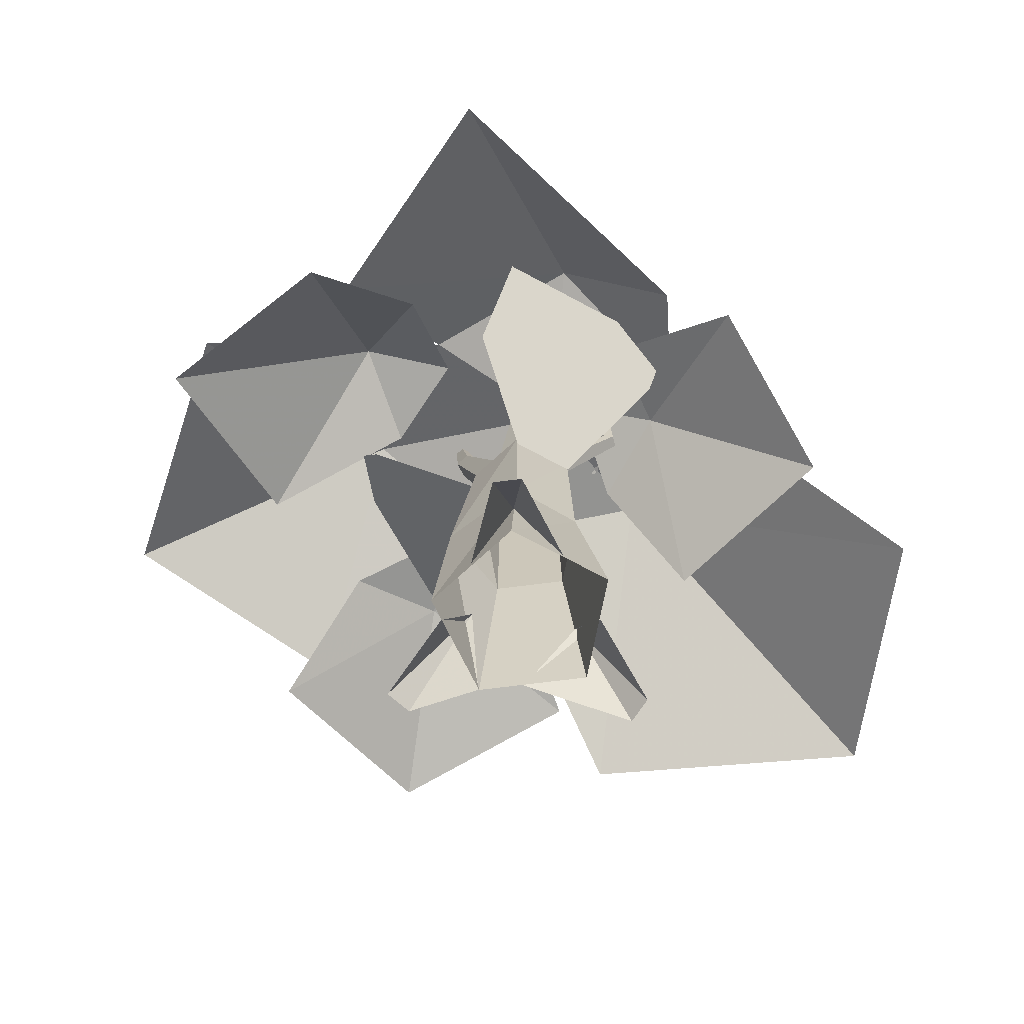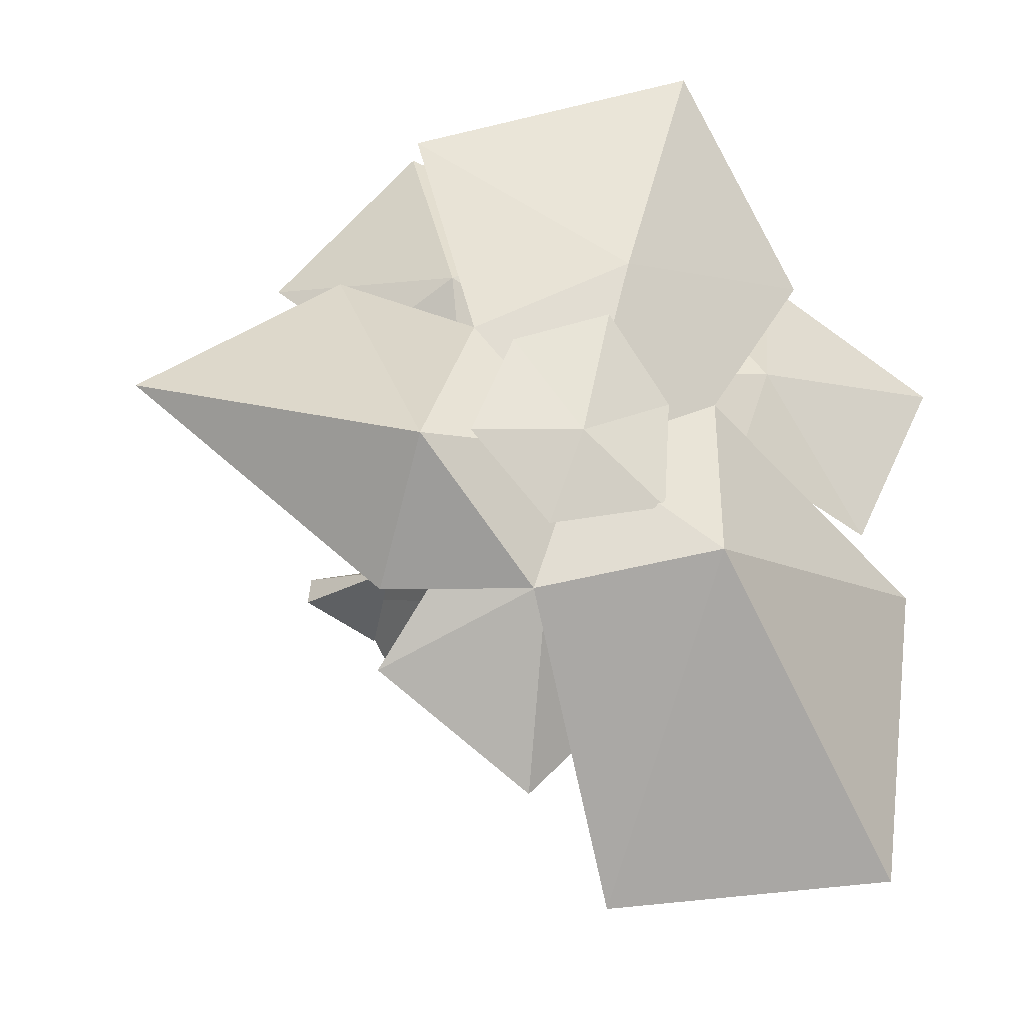
<metadata>
{"format":"obj","ext":"obj","renderer":"f3d","projection":"perspective","resolution":1024,"background":"white","views":[{"elev":-68.0,"azim":90.9,"up":"+Y"},{"elev":-23.3,"azim":162.5,"up":"+Z"}]}
</metadata>
<code>
o Vcanopy03-00.Vcanopy03-33_Vcanopy03-00
v -0.157 1.054 -0.1138
v -0.1927 1.034 -0.105
v -0.3961 1.17 -0.1196
v -0.3961 1.17 -0.1196
v -0.3753 1.181 -0.1247
v -0.157 1.054 -0.1138
v -0.1927 1.034 -0.105
v -0.1976 1.034 -0.06333
v -0.3988 1.169 -0.09543
v -0.3988 1.169 -0.09543
v -0.3961 1.17 -0.1196
v -0.1927 1.034 -0.105
v -0.1976 1.034 -0.06333
v -0.1646 1.054 -0.04642
v -0.3797 1.181 -0.08563
v -0.3797 1.181 -0.08563
v -0.3988 1.169 -0.09543
v -0.1976 1.034 -0.06333
v -0.1646 1.054 -0.04642
v -0.1399 1.066 -0.07791
v -0.3655 1.188 -0.1039
v -0.3655 1.188 -0.1039
v -0.3797 1.181 -0.08563
v -0.1646 1.054 -0.04642
v -0.1399 1.066 -0.07791
v -0.157 1.054 -0.1138
v -0.3753 1.181 -0.1247
v -0.3753 1.181 -0.1247
v -0.3655 1.188 -0.1039
v -0.1399 1.066 -0.07791
v 0.04985 0.8258 -0.05614
v 0.009876 0.8254 -0.1271
v -0.157 1.054 -0.1138
v -0.157 1.054 -0.1138
v -0.1399 1.066 -0.07791
v 0.04985 0.8258 -0.05614
v 0.009876 0.8254 -0.1271
v -0.06993 0.8258 -0.111
v -0.1927 1.034 -0.105
v -0.1927 1.034 -0.105
v -0.157 1.054 -0.1138
v 0.009876 0.8254 -0.1271
v -0.06993 0.8258 -0.111
v -0.07989 0.8255 -0.0296
v -0.1976 1.034 -0.06333
v -0.1976 1.034 -0.06333
v -0.1927 1.034 -0.105
v -0.06993 0.8258 -0.111
v -0.07989 0.8255 -0.0296
v -0.005039 0.8255 0.004668
v -0.1646 1.054 -0.04642
v -0.1646 1.054 -0.04642
v -0.1976 1.034 -0.06333
v -0.07989 0.8255 -0.0296
v -0.005039 0.8255 0.004668
v 0.04985 0.8258 -0.05614
v -0.1399 1.066 -0.07791
v -0.1399 1.066 -0.07791
v -0.1646 1.054 -0.04642
v -0.005039 0.8255 0.004668
v -0.02745 1.108 0.08972
v -0.06076 1.108 0.09644
v -0.07712 1.26 0.1215
v -0.07712 1.26 0.1215
v -0.05753 1.26 0.1175
v -0.02745 1.108 0.08972
v -0.06076 1.108 0.09644
v -0.06492 1.108 0.1304
v -0.07957 1.26 0.1415
v -0.07957 1.26 0.1415
v -0.07712 1.26 0.1215
v -0.06076 1.108 0.09644
v -0.06492 1.108 0.1304
v -0.03367 1.108 0.1447
v -0.06119 1.26 0.1499
v -0.06119 1.26 0.1499
v -0.07957 1.26 0.1415
v -0.06492 1.108 0.1304
v -0.03367 1.108 0.1447
v -0.01076 1.108 0.1193
v -0.04771 1.26 0.135
v -0.04771 1.26 0.135
v -0.06119 1.26 0.1499
v -0.03367 1.108 0.1447
v -0.01076 1.108 0.1193
v -0.02745 1.108 0.08972
v -0.05753 1.26 0.1175
v -0.05753 1.26 0.1175
v -0.04771 1.26 0.135
v -0.01076 1.108 0.1193
v 0.08153 0.8258 0.04537
v 0.05249 0.8254 -0.00615
v -0.02745 1.108 0.08972
v -0.02745 1.108 0.08972
v -0.01076 1.108 0.1193
v 0.08153 0.8258 0.04537
v 0.05249 0.8254 -0.00615
v -0.005483 0.8258 0.005543
v -0.06076 1.108 0.09644
v -0.06076 1.108 0.09644
v -0.02745 1.108 0.08972
v 0.05249 0.8254 -0.00615
v -0.005483 0.8258 0.005543
v -0.01271 0.8255 0.06465
v -0.06492 1.108 0.1304
v -0.06492 1.108 0.1304
v -0.06076 1.108 0.09644
v -0.005483 0.8258 0.005543
v -0.01271 0.8255 0.06465
v 0.04166 0.8255 0.08954
v -0.03367 1.108 0.1447
v -0.03367 1.108 0.1447
v -0.06492 1.108 0.1304
v -0.01271 0.8255 0.06465
v 0.04166 0.8255 0.08954
v 0.08153 0.8258 0.04537
v -0.01076 1.108 0.1193
v -0.01076 1.108 0.1193
v -0.03367 1.108 0.1447
v 0.04166 0.8255 0.08954
v 0.2002 1.14 -0.06922
v 0.18 1.145 -0.06497
v 0.3589 1.304 -0.08721
v 0.3589 1.304 -0.08721
v 0.3667 1.302 -0.08888
v 0.2002 1.14 -0.06922
v 0.18 1.145 -0.06497
v 0.181 1.144 -0.04728
v 0.3592 1.303 -0.08027
v 0.3592 1.303 -0.08027
v 0.3589 1.304 -0.08721
v 0.18 1.145 -0.06497
v 0.181 1.144 -0.04728
v 0.1963 1.14 -0.03499
v 0.3652 1.302 -0.07545
v 0.3652 1.302 -0.07545
v 0.3592 1.303 -0.08027
v 0.181 1.144 -0.04728
v 0.1963 1.14 -0.03499
v 0.2103 1.137 -0.05083
v 0.3707 1.301 -0.08166
v 0.3707 1.301 -0.08166
v 0.3652 1.302 -0.07545
v 0.1963 1.14 -0.03499
v 0.2103 1.137 -0.05083
v 0.2002 1.14 -0.06922
v 0.3667 1.302 -0.08888
v 0.3667 1.302 -0.08888
v 0.3707 1.301 -0.08166
v 0.2103 1.137 -0.05083
v 0.137 0.8258 -0.01605
v 0.108 0.8254 -0.06757
v 0.2002 1.14 -0.06922
v 0.2002 1.14 -0.06922
v 0.2103 1.137 -0.05083
v 0.137 0.8258 -0.01605
v 0.108 0.8254 -0.06757
v 0.05 0.8258 -0.05588
v 0.18 1.145 -0.06497
v 0.18 1.145 -0.06497
v 0.2002 1.14 -0.06922
v 0.108 0.8254 -0.06757
v 0.05 0.8258 -0.05588
v 0.05321 0.8255 -0.006377
v 0.181 1.144 -0.04728
v 0.181 1.144 -0.04728
v 0.18 1.145 -0.06497
v 0.05 0.8258 -0.05588
v 0.05321 0.8255 -0.006377
v 0.09714 0.8255 0.02812
v 0.1963 1.14 -0.03499
v 0.1963 1.14 -0.03499
v 0.181 1.144 -0.04728
v 0.05321 0.8255 -0.006377
v 0.09714 0.8255 0.02812
v 0.137 0.8258 -0.01605
v 0.2103 1.137 -0.05083
v 0.2103 1.137 -0.05083
v 0.1963 1.14 -0.03499
v 0.09714 0.8255 0.02812
v 0.07837 0.9977 -0.2626
v 0.05247 0.9981 -0.2684
v 0.07211 1.164 -0.2567
v 0.07211 1.164 -0.2567
v 0.08771 1.164 -0.2532
v 0.07837 0.9977 -0.2626
v 0.05247 0.9981 -0.2684
v 0.04519 0.9977 -0.2463
v 0.06772 1.164 -0.2434
v 0.06772 1.164 -0.2434
v 0.07211 1.164 -0.2567
v 0.05247 0.9981 -0.2684
v 0.04519 0.9977 -0.2463
v 0.0582 0.9977 -0.2237
v 0.07556 1.164 -0.2298
v 0.07556 1.164 -0.2298
v 0.06772 1.164 -0.2434
v 0.04519 0.9977 -0.2463
v 0.0582 0.9977 -0.2237
v 0.08021 0.9981 -0.2399
v 0.08882 1.164 -0.2395
v 0.08882 1.164 -0.2395
v 0.07556 1.164 -0.2298
v 0.0582 0.9977 -0.2237
v 0.08021 0.9981 -0.2399
v 0.07837 0.9977 -0.2626
v 0.08771 1.164 -0.2532
v 0.08771 1.164 -0.2532
v 0.08882 1.164 -0.2395
v 0.08021 0.9981 -0.2399
v 0.08409 0.8258 -0.08094
v 0.0812 0.8254 -0.1164
v 0.07837 0.9977 -0.2626
v 0.07837 0.9977 -0.2626
v 0.08021 0.9981 -0.2399
v 0.08409 0.8258 -0.08094
v 0.0812 0.8254 -0.1164
v 0.0408 0.8258 -0.1254
v 0.05247 0.9981 -0.2684
v 0.05247 0.9981 -0.2684
v 0.07837 0.9977 -0.2626
v 0.0812 0.8254 -0.1164
v 0.0408 0.8258 -0.1254
v 0.02944 0.8255 -0.09103
v 0.04519 0.9977 -0.2463
v 0.04519 0.9977 -0.2463
v 0.05247 0.9981 -0.2684
v 0.0408 0.8258 -0.1254
v 0.02944 0.8255 -0.09103
v 0.04975 0.8255 -0.05568
v 0.0582 0.9977 -0.2237
v 0.0582 0.9977 -0.2237
v 0.04519 0.9977 -0.2463
v 0.02944 0.8255 -0.09103
v 0.04975 0.8255 -0.05568
v 0.08409 0.8258 -0.08094
v 0.08021 0.9981 -0.2399
v 0.08021 0.9981 -0.2399
v 0.0582 0.9977 -0.2237
v 0.04975 0.8255 -0.05568
v 0.3065 0.842 0.8354
v 0.6077 0.7354 0.4748
v 0.2809 1.116 0.3694
v 0.6077 0.7354 0.4748
v 0.4572 0.951 0.2426
v 0.2809 1.116 0.3694
v 0.05749 1.064 0.2899
v -0.09012 0.9767 0.6143
v 0.2809 1.116 0.3694
v -0.09012 0.9767 0.6143
v 0.3065 0.842 0.8354
v 0.2809 1.116 0.3694
v 0.2458 1.073 0.1619
v 0.2809 1.116 0.3694
v 0.4572 0.951 0.2426
v 0.6077 0.7354 0.4748
v 0.3065 0.842 0.8354
v 0.2809 1.116 0.3694
v 0.4572 0.951 0.2426
v 0.6077 0.7354 0.4748
v 0.2809 1.116 0.3694
v 0.05749 1.064 0.2899
v 0.2458 1.073 0.1619
v 0.2809 1.116 0.3694
v -0.09012 0.9767 0.6143
v 0.05749 1.064 0.2899
v 0.2809 1.116 0.3694
v 0.3065 0.842 0.8354
v -0.09012 0.9767 0.6143
v 0.2809 1.116 0.3694
v 0.2809 1.116 0.3694
v 0.2458 1.073 0.1619
v 0.4572 0.951 0.2426
v -0.9597 1.002 0.2993
v -0.5981 0.9081 0.6035
v -0.4787 1.148 0.2207
v -0.5981 0.9081 0.6035
v -0.3541 1.077 0.4163
v -0.4787 1.148 0.2207
v -0.4072 1.134 0.005591
v -0.7435 1.056 -0.1187
v -0.4787 1.148 0.2207
v -0.7435 1.056 -0.1187
v -0.9597 1.002 0.2993
v -0.4787 1.148 0.2207
v -0.5981 0.9081 0.6035
v -0.9597 1.002 0.2993
v -0.4787 1.148 0.2207
v -0.3541 1.077 0.4163
v -0.5981 0.9081 0.6035
v -0.4787 1.148 0.2207
v -0.4072 1.134 0.005591
v -0.2715 1.159 0.1869
v -0.4787 1.148 0.2207
v -0.7435 1.056 -0.1187
v -0.4072 1.134 0.005591
v -0.4787 1.148 0.2207
v -0.9597 1.002 0.2993
v -0.7435 1.056 -0.1187
v -0.4787 1.148 0.2207
v -0.4787 1.148 0.2207
v -0.2715 1.159 0.1869
v -0.3541 1.077 0.4163
v 0.2606 1.226 0.1901
v 0.0318 1.283 -0.1028
v 0.4154 1.351 -0.1459
v 0.1932 1.302 0.1324
v 0.04789 1.346 -0.08543
v 0.297 1.33 -0.1134
v 0.297 1.33 -0.1134
v 0.04789 1.346 -0.08543
v 0.1114 1.301 -0.2954
v -0.1693 1.302 0.02643
v 0.04789 1.346 -0.08543
v -0.01884 1.338 0.2105
v -0.01884 1.338 0.2105
v 0.04789 1.346 -0.08543
v 0.1932 1.302 0.1324
v 0.1114 1.301 -0.2954
v 0.04789 1.346 -0.08543
v -0.1472 1.319 -0.2314
v -0.1472 1.319 -0.2314
v 0.04789 1.346 -0.08543
v -0.1693 1.302 0.02643
v 0.9597 0.9136 0.08919
v 0.4285 1.089 -0.406
v 0.4154 1.351 -0.1459
v 0.4285 1.089 -0.406
v 0.1296 1.245 -0.426
v 0.4154 1.351 -0.1459
v 0.2606 1.226 0.1901
v 0.503 0.9395 0.4073
v 0.4154 1.351 -0.1459
v 0.503 0.9395 0.4073
v 0.9597 0.9136 0.08919
v 0.4154 1.351 -0.1459
v 0.4285 1.089 -0.406
v 0.9597 0.9136 0.08919
v 0.4154 1.351 -0.1459
v 0.1296 1.245 -0.426
v 0.4285 1.089 -0.406
v 0.4154 1.351 -0.1459
v 0.503 0.9395 0.4073
v 0.2606 1.226 0.1901
v 0.4154 1.351 -0.1459
v 0.9597 0.9136 0.08919
v 0.503 0.9395 0.4073
v 0.4154 1.351 -0.1459
v 0.4154 1.351 -0.1459
v 0.0318 1.283 -0.1028
v 0.1296 1.245 -0.426
v -0.2954 1.141 1
v 0.3425 1.016 0.7759
v -0.07097 1.329 0.353
v 0.3425 1.016 0.7759
v 0.2606 1.226 0.1901
v -0.07097 1.329 0.353
v -0.3026 1.246 0.06952
v -0.605 1.049 0.5173
v -0.07097 1.329 0.353
v -0.605 1.049 0.5173
v -0.2954 1.141 1
v -0.07097 1.329 0.353
v 0.3425 1.016 0.7759
v -0.2954 1.141 1
v -0.07097 1.329 0.353
v 0.2606 1.226 0.1901
v 0.3425 1.016 0.7759
v -0.07097 1.329 0.353
v -0.3026 1.246 0.06952
v 0.0318 1.283 -0.1028
v -0.07097 1.329 0.353
v -0.605 1.049 0.5173
v -0.3026 1.246 0.06952
v -0.07097 1.329 0.353
v -0.2954 1.141 1
v -0.605 1.049 0.5173
v -0.07097 1.329 0.353
v -0.07097 1.329 0.353
v 0.0318 1.283 -0.1028
v 0.2606 1.226 0.1901
v -0.8265 0.9295 -0.9123
v -0.8929 0.9679 -0.2265
v -0.2687 1.351 -0.3275
v -0.8929 0.9679 -0.2265
v -0.3026 1.246 0.06952
v -0.2687 1.351 -0.3275
v 0.1296 1.245 -0.426
v -0.1762 0.824 -1
v -0.2687 1.351 -0.3275
v -0.1762 0.824 -1
v -0.8265 0.9295 -0.9123
v -0.2687 1.351 -0.3275
v -0.8929 0.9679 -0.2265
v -0.8265 0.9295 -0.9123
v -0.2687 1.351 -0.3275
v -0.3026 1.246 0.06952
v -0.8929 0.9679 -0.2265
v -0.2687 1.351 -0.3275
v 0.1296 1.245 -0.426
v 0.0318 1.283 -0.1028
v -0.2687 1.351 -0.3275
v -0.1762 0.824 -1
v 0.1296 1.245 -0.426
v -0.2687 1.351 -0.3275
v -0.8265 0.9295 -0.9123
v -0.1762 0.824 -1
v -0.2687 1.351 -0.3275
v -0.2687 1.351 -0.3275
v 0.0318 1.283 -0.1028
v -0.3026 1.246 0.06952
v 0.02677 0.8888 -0.7711
v -0.2901 0.8996 -0.4454
v 0.06744 1.146 -0.3676
v -0.2901 0.8996 -0.4454
v -0.1283 1.115 -0.2529
v 0.06744 1.146 -0.3676
v 0.2636 1.15 -0.2814
v 0.4043 0.9909 -0.5549
v 0.06744 1.146 -0.3676
v 0.4043 0.9909 -0.5549
v 0.02677 0.8888 -0.7711
v 0.06744 1.146 -0.3676
v -0.2901 0.8996 -0.4454
v 0.02677 0.8888 -0.7711
v 0.06744 1.146 -0.3676
v -0.1283 1.115 -0.2529
v -0.2901 0.8996 -0.4454
v 0.06744 1.146 -0.3676
v 0.2636 1.15 -0.2814
v 0.08329 1.209 -0.1803
v 0.06744 1.146 -0.3676
v 0.4043 0.9909 -0.5549
v 0.2636 1.15 -0.2814
v 0.06744 1.146 -0.3676
v 0.02677 0.8888 -0.7711
v 0.4043 0.9909 -0.5549
v 0.06744 1.146 -0.3676
v 0.06744 1.146 -0.3676
v 0.08329 1.209 -0.1803
v -0.1283 1.115 -0.2529
v -0.08753 0.7585 0.03144
v -0.4005 1.078 0.2219
v -0.1262 1.078 0.3667
v 0.04417 0.9829 0.3505
v -0.1262 1.078 0.3667
v 0.02507 1.024 0.3867
v -0.1262 1.078 0.3667
v 0.04417 0.9829 0.3505
v 0.03902 0.7585 0.09827
v 0.03902 0.7585 0.09827
v -0.08753 0.7585 0.03144
v -0.1262 1.078 0.3667
v -0.08753 0.7585 0.03144
v -0.3271 0.9184 0.08282
v -0.4005 1.078 0.2219
v -0.4005 1.078 0.2219
v -0.08753 0.7585 0.03144
v -0.1262 1.078 0.3667
v -0.1262 1.078 0.3667
v 0.04417 0.9829 0.3505
v 0.02507 1.024 0.3867
v 0.04417 0.9829 0.3505
v -0.1262 1.078 0.3667
v 0.03902 0.7585 0.09827
v -0.08753 0.7585 0.03144
v 0.03902 0.7585 0.09827
v -0.1262 1.078 0.3667
v -0.3271 0.9184 0.08282
v -0.08753 0.7585 0.03144
v -0.4005 1.078 0.2219
v 0.1431 0.7788 -0.01685
v 0.5094 1.099 -0.008849
v 0.3562 1.099 -0.2786
v 0.2039 1.003 -0.3567
v 0.3562 1.099 -0.2786
v 0.2395 1.045 -0.3768
v 0.3562 1.099 -0.2786
v 0.2039 1.003 -0.3567
v 0.07243 0.7788 -0.1413
v 0.07243 0.7788 -0.1413
v 0.1431 0.7788 -0.01685
v 0.3562 1.099 -0.2786
v 0.1431 0.7788 -0.01685
v 0.3726 0.9387 0.06881
v 0.5094 1.099 -0.008849
v 0.5094 1.099 -0.008849
v 0.1431 0.7788 -0.01685
v 0.3562 1.099 -0.2786
v 0.3562 1.099 -0.2786
v 0.2039 1.003 -0.3567
v 0.2395 1.045 -0.3768
v 0.2039 1.003 -0.3567
v 0.3562 1.099 -0.2786
v 0.07243 0.7788 -0.1413
v 0.1431 0.7788 -0.01685
v 0.07243 0.7788 -0.1413
v 0.3562 1.099 -0.2786
v 0.3726 0.9387 0.06881
v 0.1431 0.7788 -0.01685
v 0.5094 1.099 -0.008849
v 0.2275 0.007705 -0.00202
v 0.07319 0.4315 -0.1508
v 0.1571 0.4315 -0.01356
v 0.2275 0.007705 -0.00202
v 0.1076 0.007705 -0.2139
v 0.07319 0.4315 -0.1508
v 0.1076 0.007705 -0.2139
v -0.08044 0.4315 -0.1195
v 0.07319 0.4315 -0.1508
v 0.1076 0.007705 -0.2139
v -0.1309 0.007705 -0.1653
v -0.08044 0.4315 -0.1195
v -0.1309 0.007705 -0.1653
v -0.09818 0.4315 0.03627
v -0.08044 0.4315 -0.1195
v -0.1309 0.007705 -0.1653
v -0.1584 0.007705 0.07652
v -0.09818 0.4315 0.03627
v -0.1584 0.007705 0.07652
v 0.03949 0.4315 0.1452
v -0.09818 0.4315 0.03627
v -0.1584 0.007705 0.07652
v 0.06308 0.007705 0.1774
v 0.03949 0.4315 0.1452
v 0.06308 0.007705 0.1774
v 0.1571 0.4315 -0.01356
v 0.03949 0.4315 0.1452
v 0.06308 0.007705 0.1774
v 0.2275 0.007705 -0.00202
v 0.1571 0.4315 -0.01356
v 0.3484 0.007705 -0.02705
v 0.167 0.007705 -0.1149
v 0.1874 0.2343 -0.006114
v 0.1499 0.007705 0.08802
v 0.3412 0.007705 0.0366
v 0.1874 0.2343 -0.006114
v 0.3412 0.007705 0.0366
v 0.3484 0.007705 -0.02705
v 0.1874 0.2343 -0.006114
v -0.2423 0.007705 -0.2667
v -0.1494 0.009335 -0.02447
v -0.09626 0.1948 -0.1459
v 0.0102 0.007705 -0.197
v -0.1889 0.007705 -0.3021
v -0.09626 0.1948 -0.1459
v -0.1889 0.007705 -0.3021
v -0.2423 0.007705 -0.2667
v -0.09626 0.1948 -0.1459
v -0.2423 0.007705 -0.2667
v -0.1494 0.009335 -0.02447
v -0.09626 0.1948 -0.1459
v 0.0102 0.007705 -0.197
v -0.1889 0.007705 -0.3021
v -0.09626 0.1948 -0.1459
v -0.1889 0.007705 -0.3021
v -0.2423 0.007705 -0.2667
v -0.09626 0.1948 -0.1459
v -0.1655 0.007705 0.2819
v 0.01554 0.007411 0.1567
v -0.05717 0.1964 0.09294
v -0.1579 0.0076 0.07823
v -0.2092 0.007705 0.2351
v -0.05717 0.1964 0.09294
v -0.2092 0.007705 0.2351
v -0.1655 0.007705 0.2819
v -0.05717 0.1964 0.09294
v 0.1571 0.4315 -0.01356
v 0.06914 0.8256 -0.1392
v 0.1391 0.826 -0.01561
v 0.1571 0.4315 -0.01356
v 0.07319 0.4315 -0.1508
v 0.06914 0.8256 -0.1392
v 0.07319 0.4315 -0.1508
v -0.07007 0.826 -0.1109
v 0.06914 0.8256 -0.1392
v 0.07319 0.4315 -0.1508
v -0.08044 0.4315 -0.1195
v -0.07007 0.826 -0.1109
v -0.08044 0.4315 -0.1195
v -0.0872 0.8256 0.0311
v -0.07007 0.826 -0.1109
v -0.08044 0.4315 -0.1195
v -0.09818 0.4315 0.03627
v -0.0872 0.8256 0.0311
v -0.09818 0.4315 0.03627
v 0.04351 0.8256 0.09066
v -0.0872 0.8256 0.0311
v -0.09818 0.4315 0.03627
v 0.03949 0.4315 0.1452
v 0.04351 0.8256 0.09066
v 0.03949 0.4315 0.1452
v 0.1391 0.826 -0.01561
v 0.04351 0.8256 0.09066
v 0.03949 0.4315 0.1452
v 0.1571 0.4315 -0.01356
v 0.1391 0.826 -0.01561
f 241 242 243
f 242 245 243
f 247 248 243
f 248 241 243
f 253 243 245
f 256 257 258
f 259 256 258
f 262 263 258
f 265 262 258
f 257 265 258
f 258 263 259
f 274 275 276
f 275 278 276
f 280 281 276
f 281 274 276
f 286 287 288
f 289 286 288
f 292 293 288
f 295 292 288
f 287 295 288
f 288 293 289
f 304 305 306
f 307 308 309
f 309 308 312
f 313 308 315
f 315 308 307
f 312 308 321
f 321 308 313
f 325 326 327
f 326 329 327
f 331 332 327
f 332 325 327
f 337 338 306
f 340 337 306
f 343 304 306
f 338 343 306
f 306 305 340
f 352 353 354
f 353 356 354
f 358 359 354
f 359 352 354
f 364 365 366
f 367 364 366
f 370 305 366
f 373 370 366
f 365 373 366
f 366 305 367
f 382 383 384
f 383 386 384
f 388 389 384
f 389 382 384
f 394 395 396
f 397 394 396
f 400 305 396
f 403 400 396
f 395 403 396
f 396 305 397
f 412 413 414
f 413 416 414
f 418 419 414
f 419 412 414
f 424 425 426
f 427 424 426
f 430 431 426
f 433 430 426
f 425 433 426
f 426 431 427
f 1 2 3
f 1 3 5
f 7 8 9
f 9 3 7
f 13 14 15
f 15 9 13
f 19 20 21
f 21 23 19
f 20 26 27
f 27 21 20
f 31 32 33
f 34 35 31
f 37 38 39
f 39 34 37
f 38 44 45
f 45 39 38
f 44 50 51
f 51 45 44
f 55 31 35
f 35 59 55
f 61 62 63
f 63 65 61
f 62 68 69
f 69 63 62
f 68 74 75
f 75 69 68
f 79 80 81
f 81 83 79
f 80 61 65
f 65 81 80
f 91 92 93
f 93 95 91
f 92 98 99
f 100 93 92
f 98 104 105
f 105 99 98
f 104 110 111
f 111 105 104
f 115 91 95
f 95 119 115
f 121 122 123
f 123 125 121
f 127 128 129
f 129 131 127
f 128 134 135
f 135 129 128
f 139 140 141
f 141 143 139
f 145 121 147
f 147 141 145
f 151 152 153
f 153 155 151
f 152 158 159
f 159 153 152
f 163 164 165
f 165 167 163
f 164 170 171
f 171 165 164
f 175 151 155
f 155 179 175
f 181 182 183
f 183 185 181
f 187 188 189
f 189 191 187
f 188 194 195
f 195 189 188
f 199 200 201
f 201 203 199
f 200 206 185
f 185 201 200
f 211 212 213
f 213 215 211
f 217 218 219
f 219 221 217
f 223 224 225
f 225 227 223
f 224 230 231
f 231 225 224
f 235 211 215
f 215 239 235
f 443 444 455
f 444 442 455
f 444 447 442
f 447 450 442
f 447 445 450
f 458 465 469
f 465 457 469
f 465 461 457
f 461 459 457
f 461 462 459
f 473 474 485
f 474 472 485
f 474 477 472
f 477 480 472
f 477 475 480
f 488 495 499
f 495 487 499
f 495 491 487
f 491 489 487
f 491 492 489
f 502 503 504
f 502 506 503
f 508 509 510
f 508 512 509
f 512 515 509
f 512 518 515
f 518 521 515
f 518 524 521
f 526 504 528
f 526 502 504
f 532 533 534
f 535 536 537
f 536 532 537
f 544 545 546
f 545 541 546
f 541 542 543
f 559 560 561
f 562 563 564
f 563 559 564
f 568 569 570
f 568 572 569
f 575 576 578
f 576 574 578
f 578 581 575
f 578 584 581
f 584 587 581
f 584 590 591
f 592 570 587
f 592 568 570

</code>
